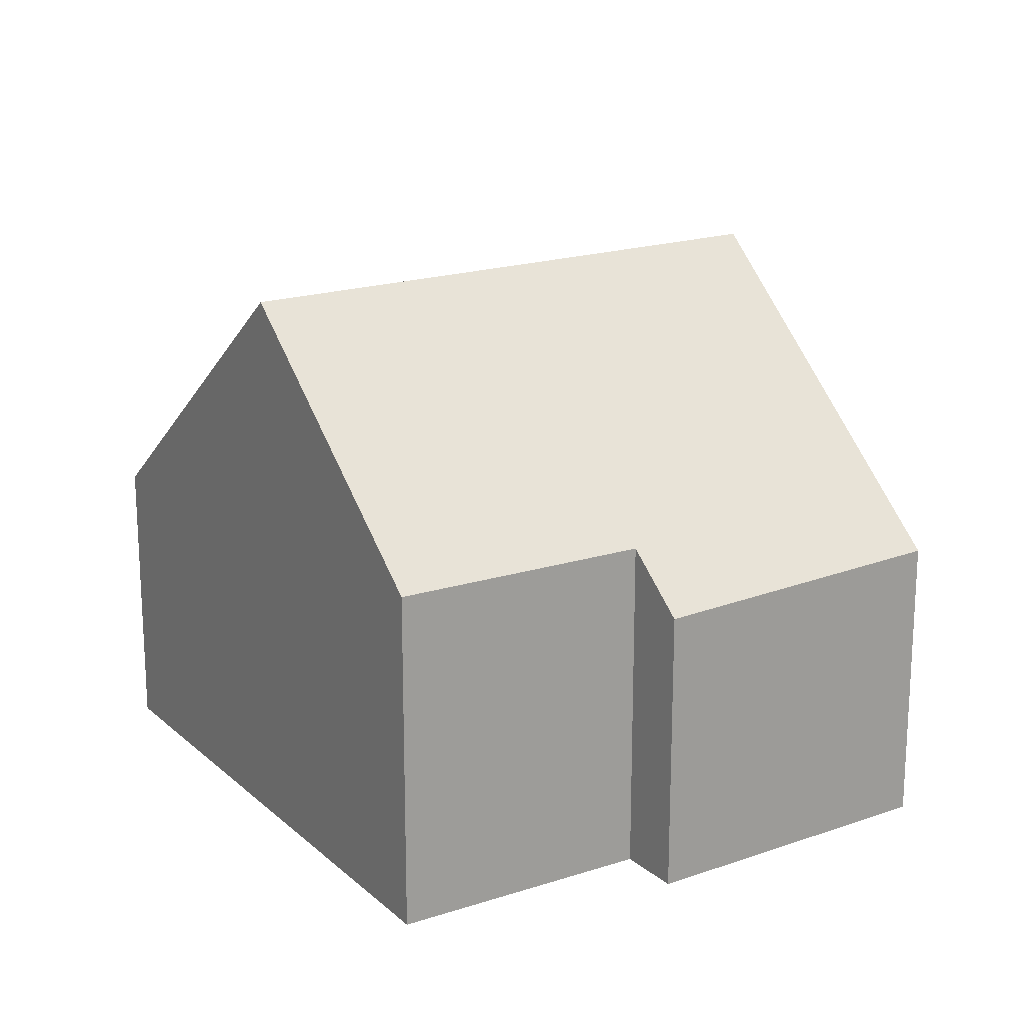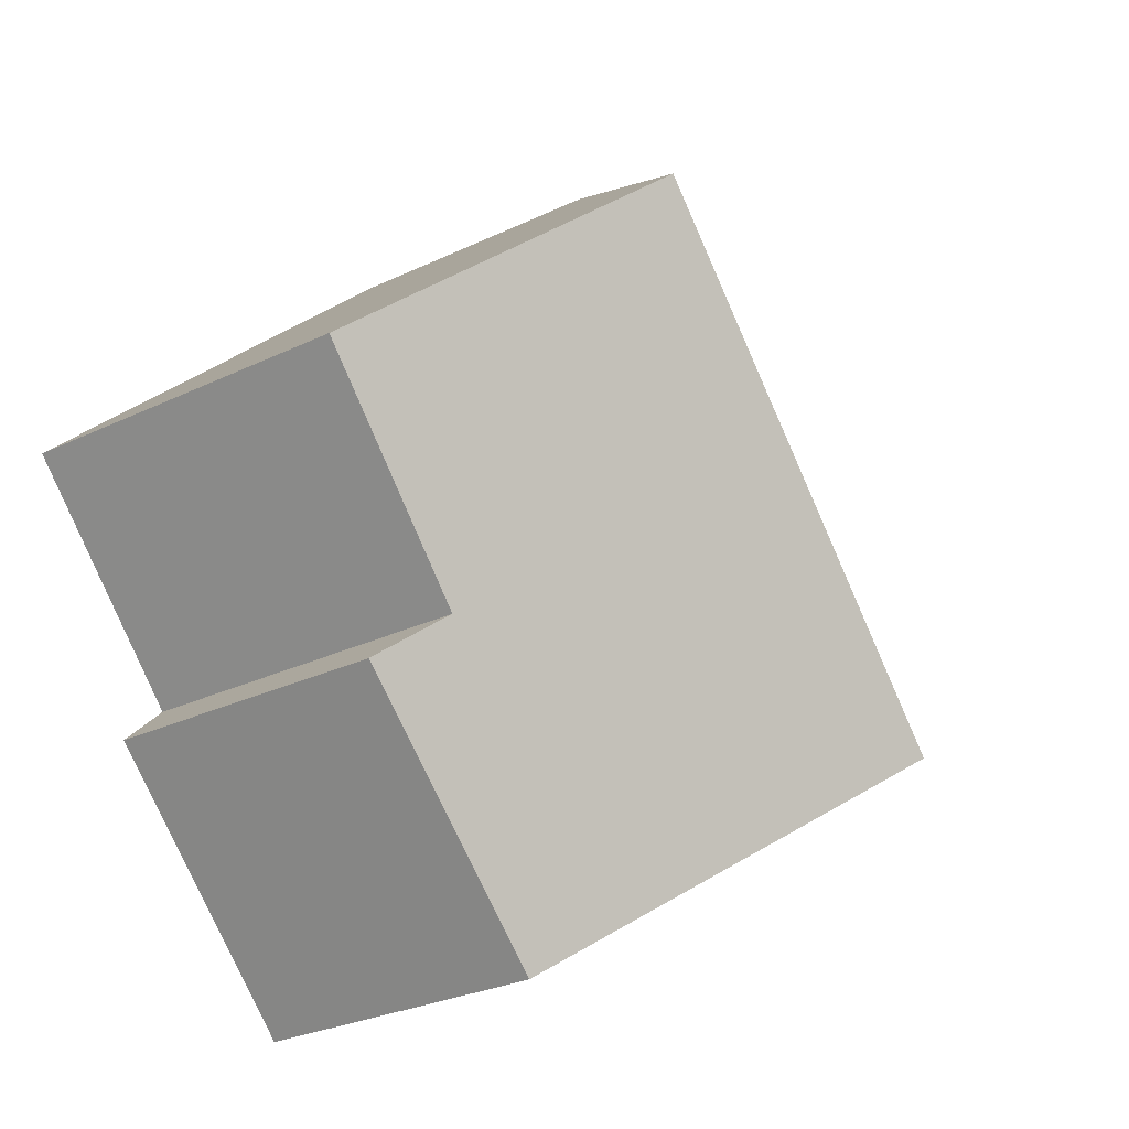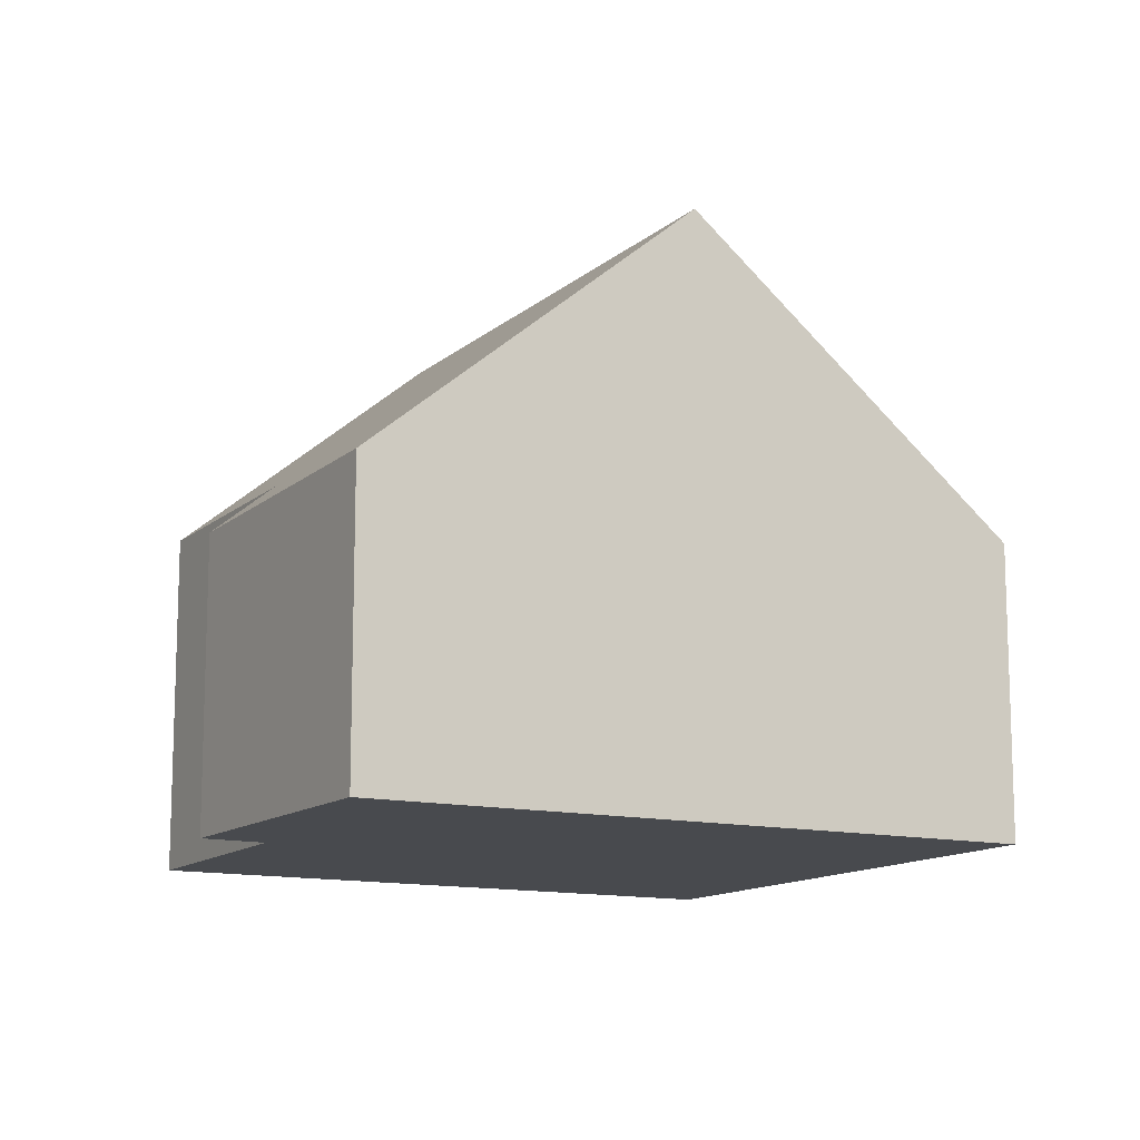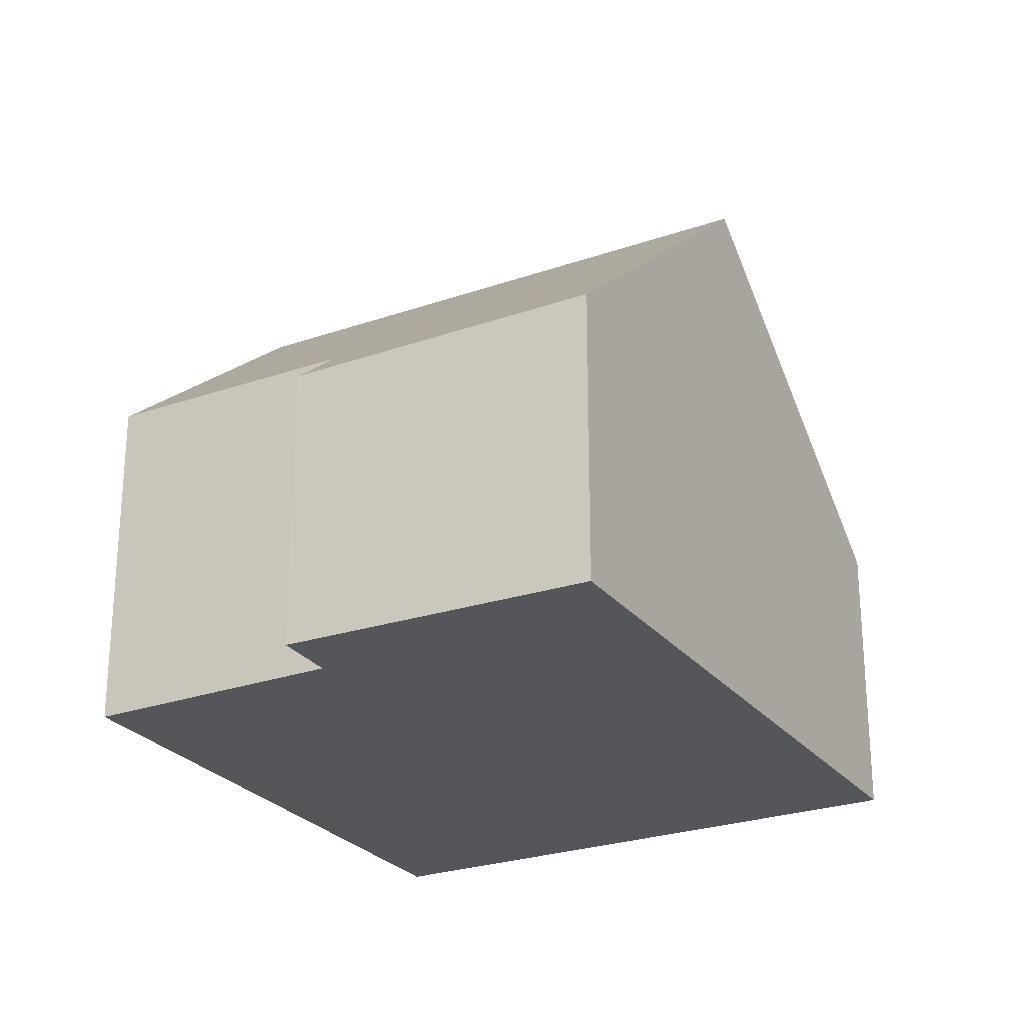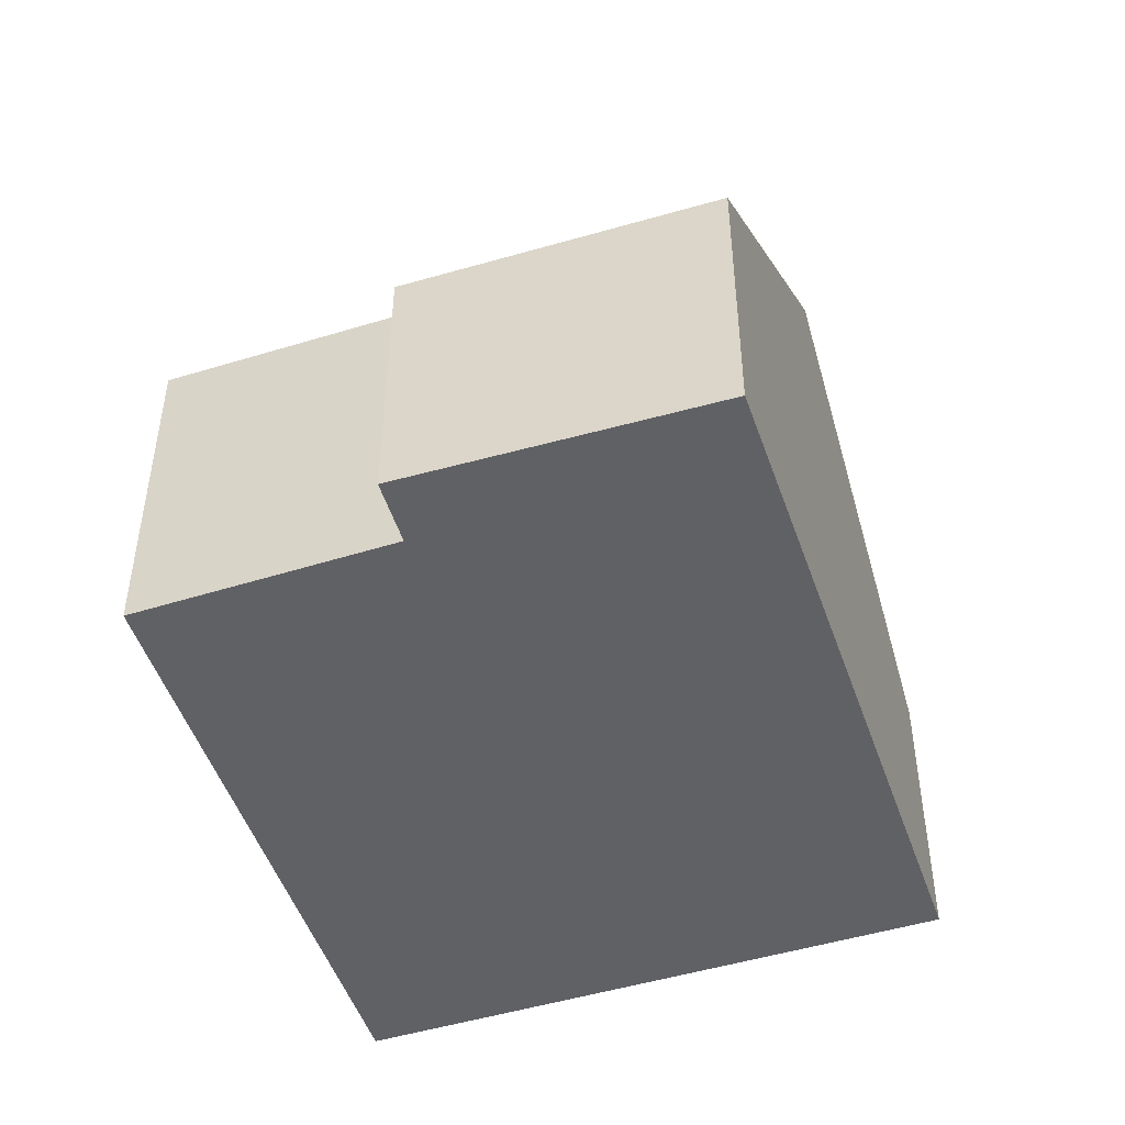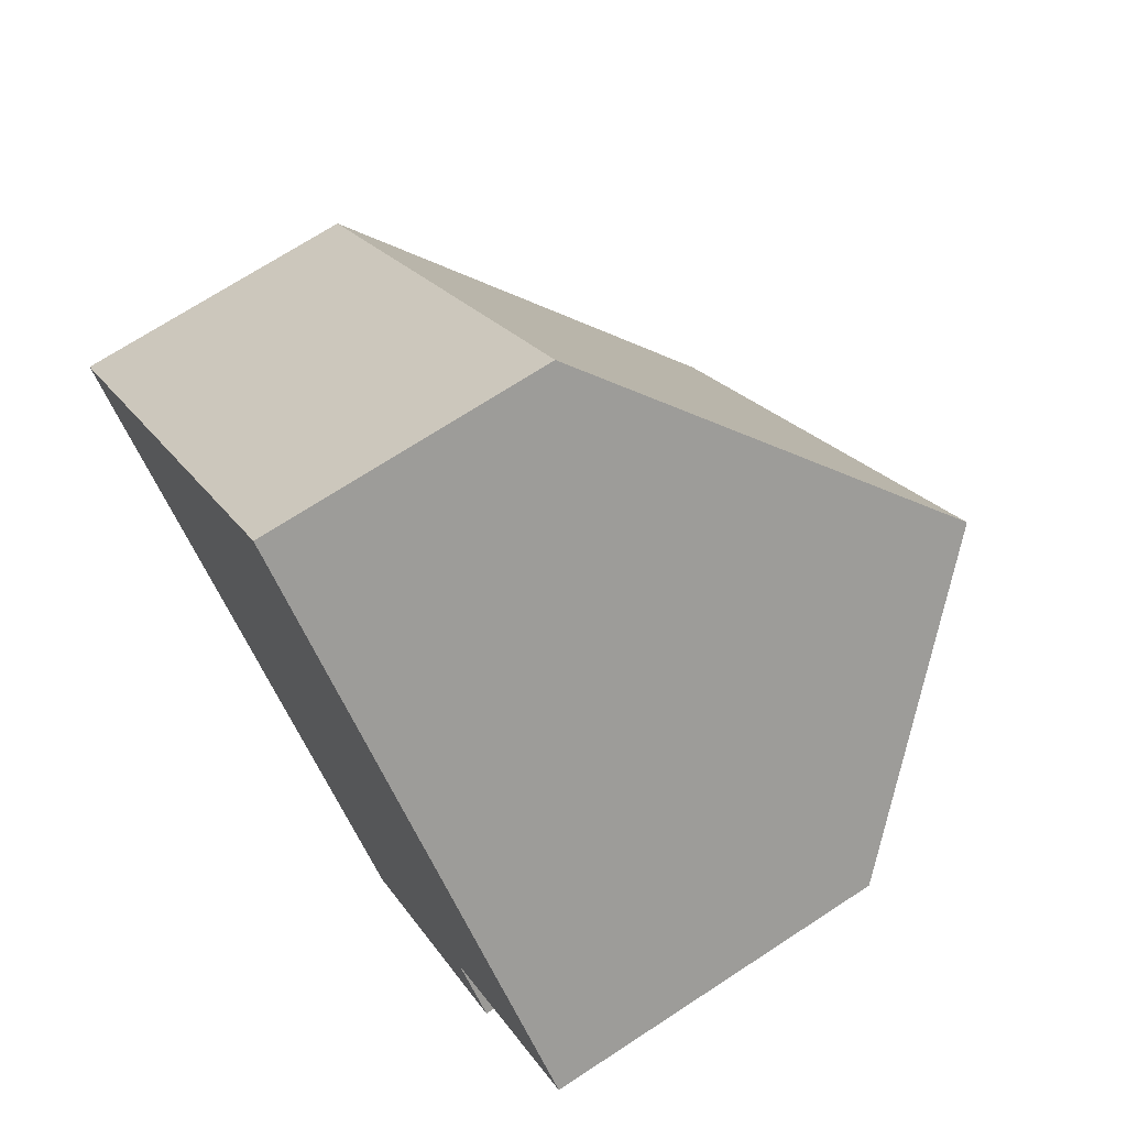
<metadata>
{"format":"obj","ext":"obj","renderer":"f3d","projection":"perspective","resolution":1024,"background":"white","views":[{"elev":19.2,"azim":101.4,"up":"+Y"},{"elev":-28.3,"azim":125.8,"up":"+Z"},{"elev":-12.8,"azim":-165.2,"up":"+Y"},{"elev":-25.9,"azim":162.4,"up":"+Y"},{"elev":-49.2,"azim":152.0,"up":"+Y"},{"elev":70.5,"azim":56.8,"up":"+Z"}]}
</metadata>
<code>
v  8.735 5.217 -8.18
v  11.89 6.042 -3.387
v  12.71 5.101 -4.202
v  11.55 10.04 3.383
v  15.06 6.08 0.028
v  4.417 10.04 -4.136
v  7.176 5.108 7.563
v  0 5.108 3.128e-16
v  0 0 0
v  7.176 -4.631e-16 7.563
v  11.55 -2.071e-16 3.383
v  15.06 -1.715e-18 0.028
v  11.89 2.074e-16 -3.387
v  12.71 2.573e-16 -4.202
v  8.735 5.009e-16 -8.18
v  4.417 2.533e-16 -4.136
g defaultobject
f 1 2 3
f 2 4 5
f 4 2 1
f 4 1 6
f 7 6 8
f 6 7 4
f 9 7 8
f 7 9 10
f 10 4 7
f 4 10 5
f 5 10 11
f 5 11 12
f 13 3 2
f 3 13 14
f 12 2 5
f 2 12 13
f 3 15 1
f 15 3 14
f 1 8 6
f 8 1 9
f 9 1 16
f 16 1 15
f 14 16 15
f 16 14 13
f 16 13 12
f 16 12 11
f 16 11 9
f 9 11 10

</code>
